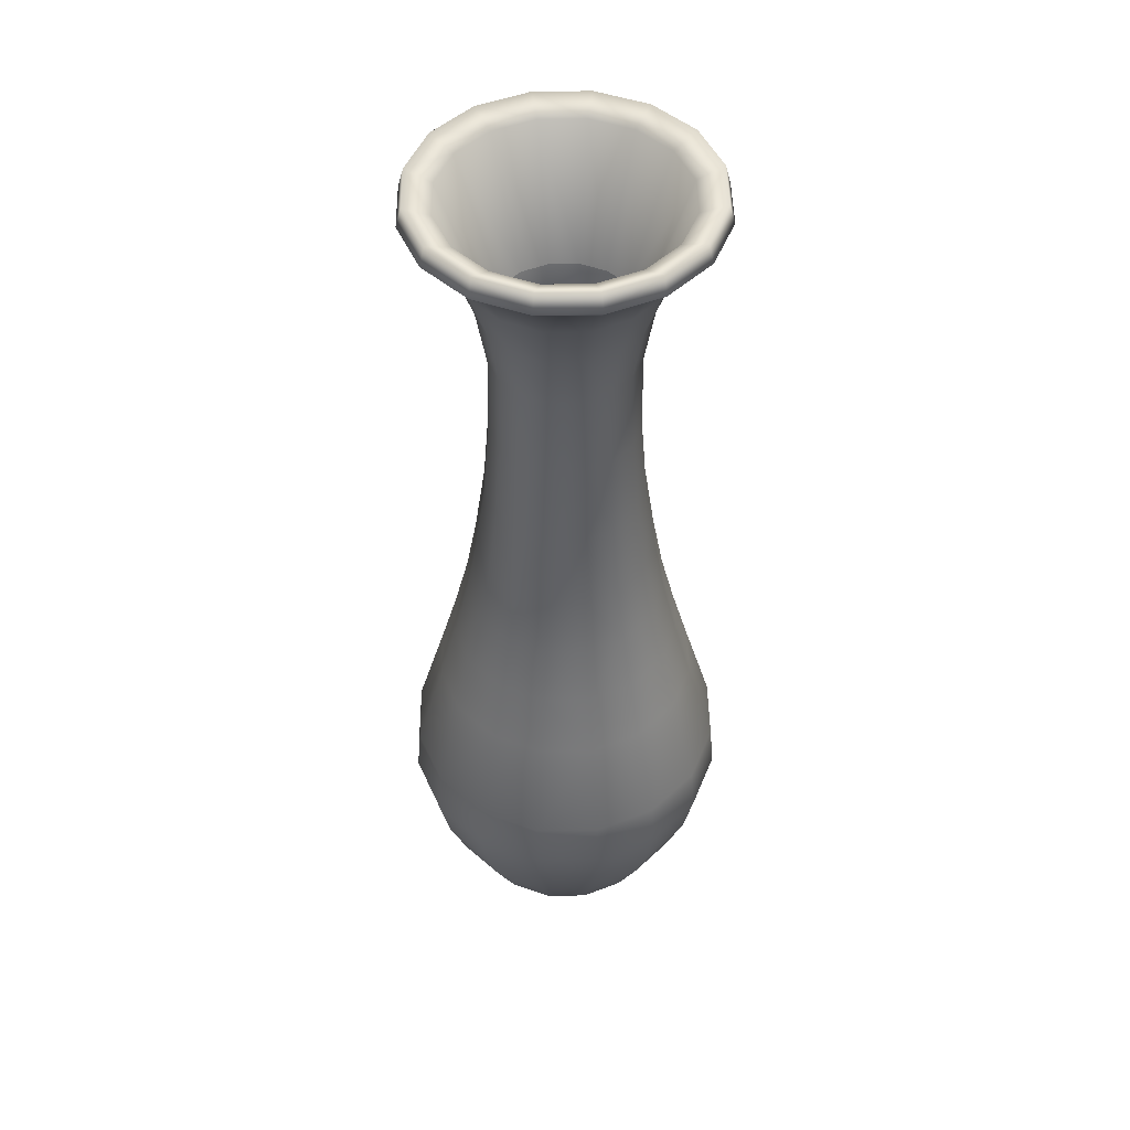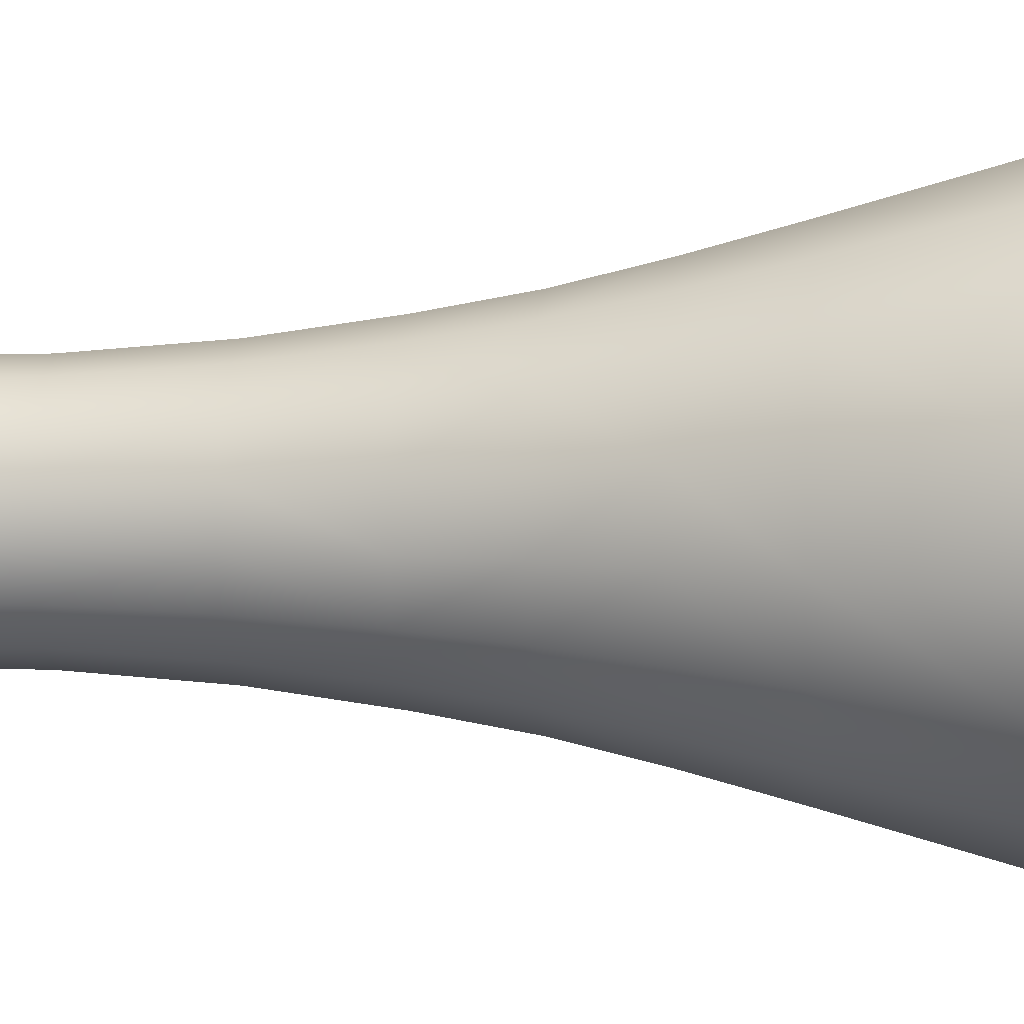
<metadata>
{"format":"obj","ext":"obj","renderer":"f3d","projection":"perspective","resolution":1024,"background":"white","views":[{"elev":47.9,"azim":66.5,"up":"+Y"},{"elev":0.7,"azim":-83.4,"up":"+Z"}]}
</metadata>
<code>
g SimpleVase2
v -0.01697 0.9967 -0.08534
v 0.02752 1.155 -0.1384
v 0.01698 0.9967 -0.08534
v 0.04835 0.9967 -0.07235
v 0.0784 1.155 -0.1173
v 0.07235 0.9967 -0.04835
v 0.1173 1.155 -0.0784
v 0.08534 0.9967 -0.01698
v 0.1384 1.155 -0.02752
v 0.08534 0.9967 0.01697
v 0.1384 1.155 0.02753
v 0.07235 0.9967 0.04834
v 0.1173 1.155 0.07838
v 0.04835 0.9967 0.07234
v 0.0784 1.155 0.1173
v 0.01698 0.9967 0.08533
v 0.02752 1.155 0.1384
v -0.01697 0.9967 0.08533
v -0.02753 1.155 0.1384
v -0.04834 0.9967 0.07234
v -0.07838 1.155 0.1173
v -0.07234 0.9967 0.04834
v -0.1173 1.155 0.07838
v -0.08533 0.9967 0.01697
v -0.09576 1.169 0.1433
v -0.1384 1.155 0.02753
v -0.08533 0.9967 -0.01698
v -0.1433 1.169 0.09576
v -0.1384 1.155 -0.02752
v -0.07234 0.9967 -0.04835
v -0.1691 1.169 0.03364
v -0.1173 1.155 -0.0784
v -0.04834 0.9967 -0.07235
v -0.1691 1.169 -0.03363
v -0.07838 1.155 -0.1173
v -0.1433 1.169 -0.09577
v -0.02753 1.155 -0.1384
v -0.09576 1.169 -0.1433
v 0.03363 1.169 -0.1691
v -0.03364 1.169 -0.1691
v 0.09577 1.169 -0.1433
v 0.03488 1.146 -0.1754
v 0.1433 1.169 -0.09577
v 0.09937 1.146 -0.1487
v 0.1691 1.169 -0.03363
v 0.1487 1.146 -0.09937
v 0.1691 1.169 0.03364
v 0.1433 1.169 0.09576
v 0.1754 1.146 0.03489
v 0.09577 1.169 0.1433
v 0.1754 1.146 -0.03488
v 0.1487 1.146 0.09936
v 0.03363 1.169 0.1691
v 0.09937 1.146 0.1487
v -0.03364 1.169 0.1691
v 0.03488 1.146 0.1754
v -0.03489 1.146 0.1754
v -0.09936 1.146 0.1487
v -0.1487 1.146 0.09936
v -0.1754 1.146 0.03489
v -0.1754 1.146 -0.03488
v -0.1487 1.146 -0.09937
v -0.09936 1.146 -0.1487
v -0.03489 1.146 -0.1754
v -0.0337 1.14 0.1694
v -0.09599 1.14 0.1436
v -0.1436 1.14 0.09599
v -0.1694 1.14 0.0337
v -0.1694 1.14 -0.03371
v -0.1436 1.14 -0.09598
v -0.09599 1.14 -0.1437
v -0.0337 1.14 -0.1694
v -0.1223 1.121 -0.08168
v 0.03371 1.14 -0.1694
v 0.09598 1.14 -0.1437
v -0.08169 1.121 -0.1222
v 0.02867 1.121 -0.1442
v 0.1437 1.14 -0.09598
v -0.02868 1.121 -0.1442
v 0.08168 1.121 -0.1222
v 0.1694 1.14 -0.03371
v 0.1222 1.121 -0.08168
v 0.06744 1.074 -0.1009
v 0.02368 1.074 -0.1191
v 0.1694 1.14 0.0337
v 0.1442 1.121 -0.02867
v -0.02369 1.074 -0.1191
v 0.1437 1.14 0.09599
v 0.1009 1.074 -0.06744
v 0.01958 1.013 -0.09845
v 0.1442 1.121 0.02868
v 0.09598 1.14 0.1436
v 0.1191 1.074 -0.02368
v 0.05577 1.013 -0.08346
v 0.1222 1.121 0.08169
v 0.03371 1.14 0.1694
v 0.08168 1.121 0.1223
v 0.1191 1.074 0.02369
v 0.08346 1.013 -0.05577
v 0.02869 1.121 0.1442
v 0.1009 1.074 0.06745
v 0.09845 1.013 -0.01958
v -0.02868 1.121 0.1442
v -0.08169 1.121 0.1223
v 0.06744 1.074 0.1009
v 0.09845 1.013 0.01959
v -0.02369 1.074 0.1191
v -0.1223 1.121 0.08169
v 0.02368 1.074 0.1191
v 0.08346 1.013 0.05576
v 0.05577 1.013 0.08347
v -0.06745 1.074 0.1009
v -0.1442 1.121 0.02868
v 0.01958 1.013 0.09844
v -0.1009 1.074 0.06745
v -0.1442 1.121 -0.02867
v -0.01959 1.013 0.09844
v -0.1191 1.074 0.02369
v -0.1191 1.074 -0.02368
v -0.05576 1.013 0.08347
v -0.08347 1.013 0.05576
v -0.1009 1.074 -0.06744
v -0.09844 1.013 0.01959
v -0.06745 1.074 -0.1009
v -0.09844 1.013 -0.01958
v -0.08347 1.013 -0.05577
v -0.05576 1.013 -0.08346
v -0.01959 1.013 -0.09845
v 0.01728 0.9435 -0.08688
v 0.04923 0.9435 -0.07367
v 0.07367 0.9435 -0.04923
v 0.08688 0.9435 -0.01728
v 0.08688 0.9435 0.01729
v 0.07367 0.9435 0.04922
v 0.04923 0.9435 0.07366
v 0.01728 0.9435 0.08689
v -0.01729 0.9435 0.08689
v -0.04922 0.9435 0.07366
v -0.07366 0.9435 0.04922
v -0.08689 0.9435 0.01729
v -0.08689 0.9435 -0.01728
v -0.07366 0.9435 -0.04923
v -0.04922 0.9435 -0.07367
v -0.01729 0.9435 -0.08688
v -0.01762 0.8398 0.08859
v -0.05018 0.8398 0.0751
v -0.0751 0.8398 0.05018
v -0.08859 0.8398 0.01762
v -0.08859 0.8398 -0.01761
v -0.0751 0.8398 -0.05019
v -0.05018 0.8398 -0.07511
v -0.01762 0.8398 -0.0886
v -0.05476 0.7339 0.08194
v -0.08194 0.7339 0.05476
v -0.09666 0.7339 0.01923
v -0.09666 0.7339 -0.01922
v -0.08194 0.7339 -0.05475
v -0.05476 0.7339 -0.08195
v -0.09319 0.6392 -0.06227
v -0.1099 0.6392 -0.02186
v -0.06226 0.6392 0.09319
v -0.09319 0.6392 0.06226
v -0.1099 0.6392 0.02187
v -0.01923 0.7339 0.09666
v -0.1233 0.5636 0.02452
v -0.1045 0.5636 0.06985
v -0.1406 0.4907 0.02797
v -0.1233 0.5636 -0.02453
v -0.06985 0.5636 0.1045
v -0.1192 0.4907 0.07966
v -0.1045 0.5636 -0.06984
v -0.1406 0.4907 -0.02798
v -0.06226 0.6392 -0.0932
v -0.01923 0.7339 -0.09665
v -0.02187 0.6392 -0.1099
v 0.01922 0.7339 -0.09665
v -0.06985 0.5636 -0.1045
v 0.01761 0.8398 -0.0886
v 0.05019 0.8398 -0.07511
v 0.07511 0.8398 -0.05019
v 0.05475 0.7339 -0.08195
v 0.0886 0.8398 -0.01761
v 0.02186 0.6392 -0.1099
v 0.02453 0.5636 -0.1233
v 0.08195 0.7339 -0.05475
v 0.06227 0.6392 -0.0932
v 0.0886 0.8398 0.01762
v -0.02452 0.5636 -0.1233
v -0.02797 0.4907 -0.1406
v 0.09665 0.7339 -0.01922
v 0.07511 0.8398 0.05018
v 0.09665 0.7339 0.01923
v 0.1099 0.6392 -0.02186
v 0.0932 0.6392 -0.06227
v 0.06984 0.5636 -0.1045
v -0.07966 0.4907 -0.1192
v 0.05019 0.8398 0.0751
v 0.01761 0.8398 0.08859
v 0.05475 0.7339 0.08194
v 0.01922 0.7339 0.09666
v 0.08195 0.7339 0.05476
v 0.06227 0.6392 0.09319
v 0.02186 0.6392 0.1099
v 0.1099 0.6392 0.02187
v -0.02187 0.6392 0.1099
v -0.02452 0.5636 0.1233
v -0.02797 0.4907 0.1406
v 0.02453 0.5636 0.1233
v 0.06984 0.5636 0.1045
v 0.0932 0.6392 0.06226
v 0.1045 0.5636 0.06985
v 0.02798 0.4907 0.1406
v 0.1233 0.5636 0.02452
v 0.07967 0.4907 0.1192
v -0.07966 0.4907 0.1192
v -0.09141 0.413 0.1368
v 0.1233 0.5636 -0.02453
v 0.1192 0.4907 0.07966
v -0.1368 0.413 0.09141
v 0.1045 0.5636 -0.06984
v 0.1192 0.4907 -0.07967
v 0.1406 0.4907 0.02797
v 0.1406 0.4907 -0.02798
v 0.1614 0.413 -0.0321
v 0.1614 0.413 0.03211
v 0.07967 0.4907 -0.1192
v 0.1368 0.413 0.09141
v 0.02798 0.4907 -0.1406
v 0.0321 0.413 -0.1614
v 0.09142 0.413 -0.1368
v 0.1368 0.413 -0.09142
v 0.09142 0.413 0.1368
v 0.0321 0.413 0.1614
v -0.03211 0.413 0.1614
v 0.1959 0.2885 -0.03896
v 0.166 0.2885 -0.111
v 0.111 0.2885 -0.166
v 0.1959 0.2885 0.03897
v 0.166 0.2885 0.111
v 0.111 0.2885 0.1661
v 0.03896 0.2885 0.1959
v -0.03897 0.2885 0.1959
v -0.111 0.2885 0.1661
v -0.1661 0.2885 0.111
v -0.1959 0.2885 0.03897
v -0.1614 0.413 0.03211
v -0.1614 0.413 -0.0321
v 0.114 0.2288 0.1706
v 0.04003 0.2288 0.2012
v -0.04002 0.2288 0.2012
v -0.114 0.2288 0.1706
v -0.1706 0.2288 0.114
v 0.1706 0.2288 0.114
v 0.2012 0.2288 0.04002
v 0.2012 0.2288 -0.04003
v 0.1706 0.2288 -0.114
v 0.114 0.2288 -0.1706
v 0.1594 0.1674 0.1065
v 0.188 0.1674 0.0374
v 0.188 0.1674 -0.03739
v 0.1594 0.1674 -0.1065
v 0.1065 0.1674 -0.1594
v 0.1065 0.1674 0.1594
v 0.03739 0.1674 0.188
v -0.0374 0.1674 0.188
v -0.1065 0.1674 0.1594
v 0.139 0.1023 -0.09291
v 0.09291 0.1023 -0.139
v 0.164 0.1023 -0.03262
v 0.164 0.1023 0.03261
v 0.139 0.1023 0.0929
v 0.09291 0.1023 0.139
v 0.03262 0.1023 0.164
v -0.03261 0.1023 0.164
v 0.1098 0.03109 -0.0734
v 0.1296 0.03109 -0.02577
v 0.1296 0.03109 0.02578
v 0.1098 0.03109 0.07341
v 0.0734 0.03109 0.1099
v 0.02577 0.03109 0.1296
v 0.0734 0.03109 -0.1098
v 0.112 0.004866 -0.02227
v 0.112 0.004866 0.02226
v 0.09491 0.004866 0.06341
v 0.09491 0.004866 -0.06342
v 0.06342 0.004866 0.0949
v 0.06342 0.004866 -0.09491
v 0.02577 0.03109 -0.1296
v 0.02227 0.004866 -0.112
v 0.03262 0.1023 -0.164
v 0.03739 0.1674 -0.188
v 0.04003 0.2288 -0.2012
v 0.03896 0.2885 -0.1959
v -0.03897 0.2885 -0.1959
v -0.03211 0.413 -0.1614
v -0.111 0.2885 -0.166
v -0.09141 0.413 -0.1368
v -0.04002 0.2288 -0.2012
v -0.0374 0.1674 -0.188
v -0.03261 0.1023 -0.164
v -0.1368 0.413 -0.09142
v -0.02578 0.03109 -0.1296
v -0.1192 0.4907 -0.07967
v -0.1661 0.2885 -0.111
v -0.02226 0.004866 -0.112
v -0.1959 0.2885 -0.03896
v -0.2012 0.2288 -0.04003
v -0.1706 0.2288 -0.114
v 0.01669 0.0003918 -0.08396
v -0.2012 0.2288 0.04002
v -0.1594 0.1674 0.1065
v -0.188 0.1674 0.0374
v -0.0929 0.1023 0.139
v -0.114 0.2288 -0.1706
v -0.188 0.1674 -0.03739
v -0.139 0.1023 0.0929
v -0.02578 0.03109 0.1296
v -0.1065 0.1674 -0.1594
v -0.1594 0.1674 -0.1065
v -0.164 0.1023 0.03261
v -0.07341 0.03109 0.1099
v 0.02227 0.004866 0.112
v -0.0929 0.1023 -0.139
v -0.139 0.1023 -0.09291
v -0.164 0.1023 -0.03262
v -0.1099 0.03109 0.07341
v -0.02226 0.004866 0.112
v -0.07341 0.03109 -0.1098
v -0.1099 0.03109 -0.0734
v -0.1296 0.03109 -0.02577
v -0.1296 0.03109 0.02578
v -0.06341 0.004866 0.0949
v -0.06341 0.004866 -0.09491
v -0.0949 0.004866 -0.06342
v -0.0949 0.004866 0.06341
v -0.112 0.004866 -0.02227
v -0.112 0.004866 0.02226
v -0.0167 0.0003918 0.08395
v -0.04754 0.0003918 0.07117
v 5.484e-06 -5.484e-06 -5.484e-06
v 0.01669 0.0003918 0.08395
v -0.07117 0.0003918 0.04754
v 0.04755 0.0003918 0.07117
v -0.08395 0.0003918 0.0167
v 0.07116 0.0003918 0.04754
v -0.08395 0.0003918 -0.01669
v 0.08396 0.0003918 0.0167
v -0.07117 0.0003918 -0.04755
v 0.08396 0.0003918 -0.01669
v -0.04754 0.0003918 -0.07116
v 0.07116 0.0003918 -0.04755
v -0.0167 0.0003918 -0.08396
v 0.04755 0.0003918 -0.07116
g SimpleVase2_0
f 3 2 1
f 3 4 2
f 4 5 2
f 4 6 5
f 6 7 5
f 6 8 7
f 8 9 7
f 8 10 9
f 10 11 9
f 10 12 11
f 12 13 11
f 12 14 13
f 14 15 13
f 14 16 15
f 16 17 15
f 16 18 17
f 18 19 17
f 18 20 19
f 20 21 19
f 20 22 21
f 22 23 21
f 22 24 23
f 21 25 19
f 21 23 25
f 24 26 23
f 24 27 26
f 23 28 25
f 23 26 28
f 27 29 26
f 27 30 29
f 26 31 28
f 26 29 31
f 30 32 29
f 30 33 32
f 29 34 31
f 29 32 34
f 33 35 32
f 33 1 35
f 32 36 34
f 32 35 36
f 1 37 35
f 2 37 1
f 35 38 36
f 35 37 38
f 2 39 37
f 2 5 39
f 37 40 38
f 39 40 37
f 5 41 39
f 5 7 41
f 39 42 40
f 39 41 42
f 7 43 41
f 7 9 43
f 41 44 42
f 41 43 44
f 9 45 43
f 9 11 45
f 43 46 44
f 43 45 46
f 11 47 45
f 11 13 47
f 13 48 47
f 13 15 48
f 47 49 45
f 47 48 49
f 15 50 48
f 15 17 50
f 45 51 46
f 49 51 45
f 48 50 52
f 48 52 49
f 17 53 50
f 17 19 53
f 50 54 52
f 50 53 54
f 19 55 53
f 25 55 19
f 53 55 56
f 53 56 54
f 55 25 57
f 55 57 56
f 25 58 57
f 25 28 58
f 28 59 58
f 28 31 59
f 31 60 59
f 31 34 60
f 34 61 60
f 34 36 61
f 36 62 61
f 36 38 62
f 38 63 62
f 38 40 63
f 40 64 63
f 42 64 40
f 65 57 58
f 66 58 59
f 66 65 58
f 67 59 60
f 67 66 59
f 68 60 61
f 68 67 60
f 69 61 62
f 69 68 61
f 70 62 63
f 70 69 62
f 71 63 64
f 71 70 63
f 64 42 72
f 72 71 64
f 70 71 73
f 70 73 69
f 42 74 72
f 74 42 44
f 75 74 44
f 75 44 46
f 71 72 76
f 71 76 73
f 74 77 72
f 74 75 77
f 78 75 46
f 78 46 51
f 72 79 76
f 77 79 72
f 75 78 80
f 75 80 77
f 81 78 51
f 51 49 81
f 78 82 80
f 78 81 82
f 80 83 77
f 80 82 83
f 77 84 79
f 83 84 77
f 49 85 81
f 85 49 52
f 81 86 82
f 81 85 86
f 84 87 79
f 79 87 76
f 88 85 52
f 88 52 54
f 82 89 83
f 82 86 89
f 84 83 90
f 84 90 87
f 85 91 86
f 85 88 91
f 92 88 54
f 92 54 56
f 86 93 89
f 86 91 93
f 83 89 94
f 83 94 90
f 88 95 91
f 88 92 95
f 96 92 56
f 96 56 57
f 65 96 57
f 92 96 97
f 92 97 95
f 91 95 98
f 91 98 93
f 89 93 99
f 89 99 94
f 96 65 100
f 96 100 97
f 95 97 101
f 95 101 98
f 93 98 102
f 93 102 99
f 65 103 100
f 65 66 103
f 66 104 103
f 66 67 104
f 97 100 105
f 97 105 101
f 98 101 106
f 98 106 102
f 103 107 100
f 103 104 107
f 67 108 104
f 67 68 108
f 100 109 105
f 107 109 100
f 101 105 110
f 101 110 106
f 105 109 111
f 105 111 110
f 104 108 112
f 104 112 107
f 68 113 108
f 68 69 113
f 109 107 114
f 109 114 111
f 108 115 112
f 108 113 115
f 69 116 113
f 73 116 69
f 107 112 117
f 107 117 114
f 113 116 118
f 113 118 115
f 116 73 119
f 116 119 118
f 112 115 120
f 112 120 117
f 115 118 121
f 115 121 120
f 73 122 119
f 73 76 122
f 118 119 123
f 118 123 121
f 76 124 122
f 87 124 76
f 119 122 125
f 119 125 123
f 122 124 126
f 122 126 125
f 124 87 127
f 124 127 126
f 87 128 127
f 90 128 87
f 90 129 128
f 90 94 129
f 94 130 129
f 94 99 130
f 99 131 130
f 99 102 131
f 102 132 131
f 102 106 132
f 106 133 132
f 106 110 133
f 110 134 133
f 110 111 134
f 111 135 134
f 111 114 135
f 114 136 135
f 114 117 136
f 117 137 136
f 117 120 137
f 120 138 137
f 120 121 138
f 121 139 138
f 121 123 139
f 123 140 139
f 123 125 140
f 125 141 140
f 125 126 141
f 126 142 141
f 126 127 142
f 127 143 142
f 127 128 143
f 128 144 143
f 129 144 128
f 137 138 145
f 146 138 139
f 138 146 145
f 139 140 147
f 147 146 139
f 148 140 141
f 140 148 147
f 149 141 142
f 149 148 141
f 142 143 150
f 150 149 142
f 143 144 151
f 143 151 150
f 144 129 152
f 144 152 151
f 153 146 147
f 145 146 153
f 147 148 154
f 154 153 147
f 155 148 149
f 148 155 154
f 156 149 150
f 156 155 149
f 150 151 157
f 157 156 150
f 151 158 157
f 151 152 158
f 156 157 159
f 159 157 158
f 155 156 160
f 160 156 159
f 161 153 154
f 162 154 155
f 162 161 154
f 163 155 160
f 163 162 155
f 164 153 161
f 164 145 153
f 163 160 165
f 162 163 166
f 163 165 166
f 166 165 167
f 160 168 165
f 160 159 168
f 165 168 167
f 162 166 169
f 161 162 169
f 170 166 167
f 169 166 170
f 159 171 168
f 168 172 167
f 168 171 172
f 159 173 171
f 173 159 158
f 173 158 174
f 152 174 158
f 175 173 174
f 174 152 176
f 174 176 175
f 173 177 171
f 173 175 177
f 152 178 176
f 129 178 152
f 178 129 130
f 179 178 130
f 178 179 176
f 130 131 179
f 131 180 179
f 180 131 132
f 179 181 176
f 179 180 181
f 182 180 132
f 182 132 133
f 176 183 175
f 183 176 181
f 183 184 175
f 180 185 181
f 185 180 182
f 186 183 181
f 183 186 184
f 186 181 185
f 187 182 133
f 133 134 187
f 184 188 175
f 189 188 184
f 175 188 177
f 177 188 189
f 190 185 182
f 190 182 187
f 134 191 187
f 134 135 191
f 192 190 187
f 187 191 192
f 185 190 193
f 193 190 192
f 194 186 185
f 194 185 193
f 186 194 195
f 186 195 184
f 196 177 189
f 171 177 196
f 135 197 191
f 197 135 136
f 198 197 136
f 136 137 198
f 137 145 198
f 191 197 199
f 199 197 198
f 198 145 200
f 200 199 198
f 145 164 200
f 201 191 199
f 191 201 192
f 202 199 200
f 201 199 202
f 203 200 164
f 203 202 200
f 204 192 201
f 204 193 192
f 205 203 164
f 205 164 161
f 205 161 206
f 161 169 206
f 206 169 207
f 205 206 208
f 203 205 208
f 208 206 207
f 203 208 209
f 202 203 209
f 210 201 202
f 210 204 201
f 210 202 211
f 202 209 211
f 209 208 212
f 212 208 207
f 204 210 213
f 210 211 213
f 211 209 214
f 214 209 212
f 169 215 207
f 215 169 170
f 215 170 216
f 215 216 207
f 204 213 217
f 193 204 217
f 213 211 218
f 218 211 214
f 170 219 216
f 170 167 219
f 193 217 220
f 220 217 221
f 194 193 220
f 194 220 195
f 195 220 221
f 217 213 222
f 222 213 218
f 217 223 221
f 223 217 222
f 223 222 224
f 223 224 221
f 222 218 225
f 222 225 224
f 226 195 221
f 184 195 226
f 218 227 225
f 218 214 227
f 228 184 226
f 228 226 229
f 228 189 184
f 228 229 189
f 226 221 230
f 226 230 229
f 224 231 221
f 221 231 230
f 214 232 227
f 214 212 232
f 212 233 232
f 212 207 233
f 207 234 233
f 216 234 207
f 231 224 235
f 230 231 236
f 236 231 235
f 229 230 237
f 237 230 236
f 235 224 238
f 224 225 238
f 238 225 239
f 225 227 239
f 239 227 240
f 227 232 240
f 240 232 241
f 232 233 241
f 241 233 242
f 233 234 242
f 242 234 243
f 234 216 243
f 243 216 244
f 216 219 244
f 244 219 245
f 219 246 245
f 167 246 219
f 247 246 167
f 246 247 245
f 172 247 167
f 240 241 248
f 241 242 249
f 241 249 248
f 242 243 250
f 242 250 249
f 243 244 251
f 243 251 250
f 244 245 252
f 244 252 251
f 240 248 253
f 239 240 253
f 239 253 254
f 238 239 254
f 238 254 255
f 235 238 255
f 235 255 256
f 236 235 256
f 236 256 257
f 237 236 257
f 258 253 248
f 254 253 259
f 253 258 259
f 255 254 260
f 254 259 260
f 256 255 261
f 255 260 261
f 257 256 262
f 256 261 262
f 263 258 248
f 248 249 263
f 249 264 263
f 249 250 264
f 250 265 264
f 250 251 265
f 251 266 265
f 251 252 266
f 261 260 267
f 262 261 268
f 261 267 268
f 260 269 267
f 260 259 269
f 259 270 269
f 259 258 270
f 258 271 270
f 258 263 271
f 263 272 271
f 263 264 272
f 264 273 272
f 264 265 273
f 265 274 273
f 265 266 274
f 267 269 275
f 269 270 276
f 269 276 275
f 270 271 277
f 270 277 276
f 271 272 278
f 271 278 277
f 272 273 279
f 272 279 278
f 273 274 280
f 273 280 279
f 267 275 281
f 268 267 281
f 276 277 282
f 277 278 283
f 277 283 282
f 278 279 284
f 278 284 283
f 275 276 285
f 276 282 285
f 279 280 286
f 279 286 284
f 281 275 287
f 275 285 287
f 268 281 288
f 281 287 289
f 288 281 289
f 290 268 288
f 262 268 290
f 291 262 290
f 257 262 291
f 292 257 291
f 237 257 292
f 293 237 292
f 293 229 237
f 293 294 229
f 293 292 294
f 294 295 229
f 295 294 296
f 229 295 189
f 189 295 297
f 297 295 296
f 196 189 297
f 292 298 294
f 294 298 296
f 292 291 299
f 298 292 299
f 290 300 291
f 300 299 291
f 196 297 301
f 301 297 296
f 300 290 302
f 290 288 302
f 303 196 301
f 303 171 196
f 171 303 172
f 303 301 172
f 301 247 172
f 247 301 304
f 304 301 296
f 305 302 288
f 289 305 288
f 306 247 304
f 247 306 245
f 306 304 307
f 306 307 245
f 304 296 308
f 304 308 307
f 289 309 305
f 289 287 309
f 307 310 245
f 245 310 252
f 252 310 311
f 252 311 266
f 310 307 312
f 310 312 311
f 266 311 313
f 266 313 274
f 296 314 308
f 298 314 296
f 307 308 315
f 307 315 312
f 311 312 316
f 311 316 313
f 274 313 317
f 274 317 280
f 314 298 318
f 298 299 318
f 308 314 319
f 308 319 315
f 314 318 319
f 312 315 320
f 312 320 316
f 313 316 321
f 313 321 317
f 280 317 322
f 280 322 286
f 318 299 323
f 299 300 323
f 319 318 324
f 318 323 324
f 315 319 325
f 319 324 325
f 315 325 320
f 316 320 326
f 316 326 321
f 317 321 327
f 317 327 322
f 323 300 328
f 300 302 328
f 324 323 329
f 323 328 329
f 325 324 330
f 324 329 330
f 320 325 331
f 320 331 326
f 325 330 331
f 321 326 332
f 321 332 327
f 328 302 333
f 302 305 333
f 329 328 334
f 328 333 334
f 326 331 335
f 326 335 332
f 330 329 336
f 329 334 336
f 331 330 337
f 331 337 335
f 330 336 337
f 327 332 338
f 332 335 339
f 332 339 338
f 338 339 340
f 327 338 341
f 341 338 340
f 322 327 341
f 335 342 339
f 335 337 342
f 339 342 340
f 322 341 343
f 340 343 341
f 286 322 343
f 337 344 342
f 337 336 344
f 342 344 340
f 286 343 345
f 345 343 340
f 284 286 345
f 336 346 344
f 344 346 340
f 347 345 340
f 284 345 347
f 346 348 340
f 336 334 346
f 334 348 346
f 283 284 347
f 334 333 348
f 283 347 349
f 349 347 340
f 282 283 349
f 333 350 348
f 348 350 340
f 333 305 350
f 282 349 351
f 351 349 340
f 285 282 351
f 305 352 350
f 340 350 352
f 309 352 305
f 352 309 340
f 353 351 340
f 285 351 353
f 309 353 340
f 287 285 353
f 287 353 309

</code>
